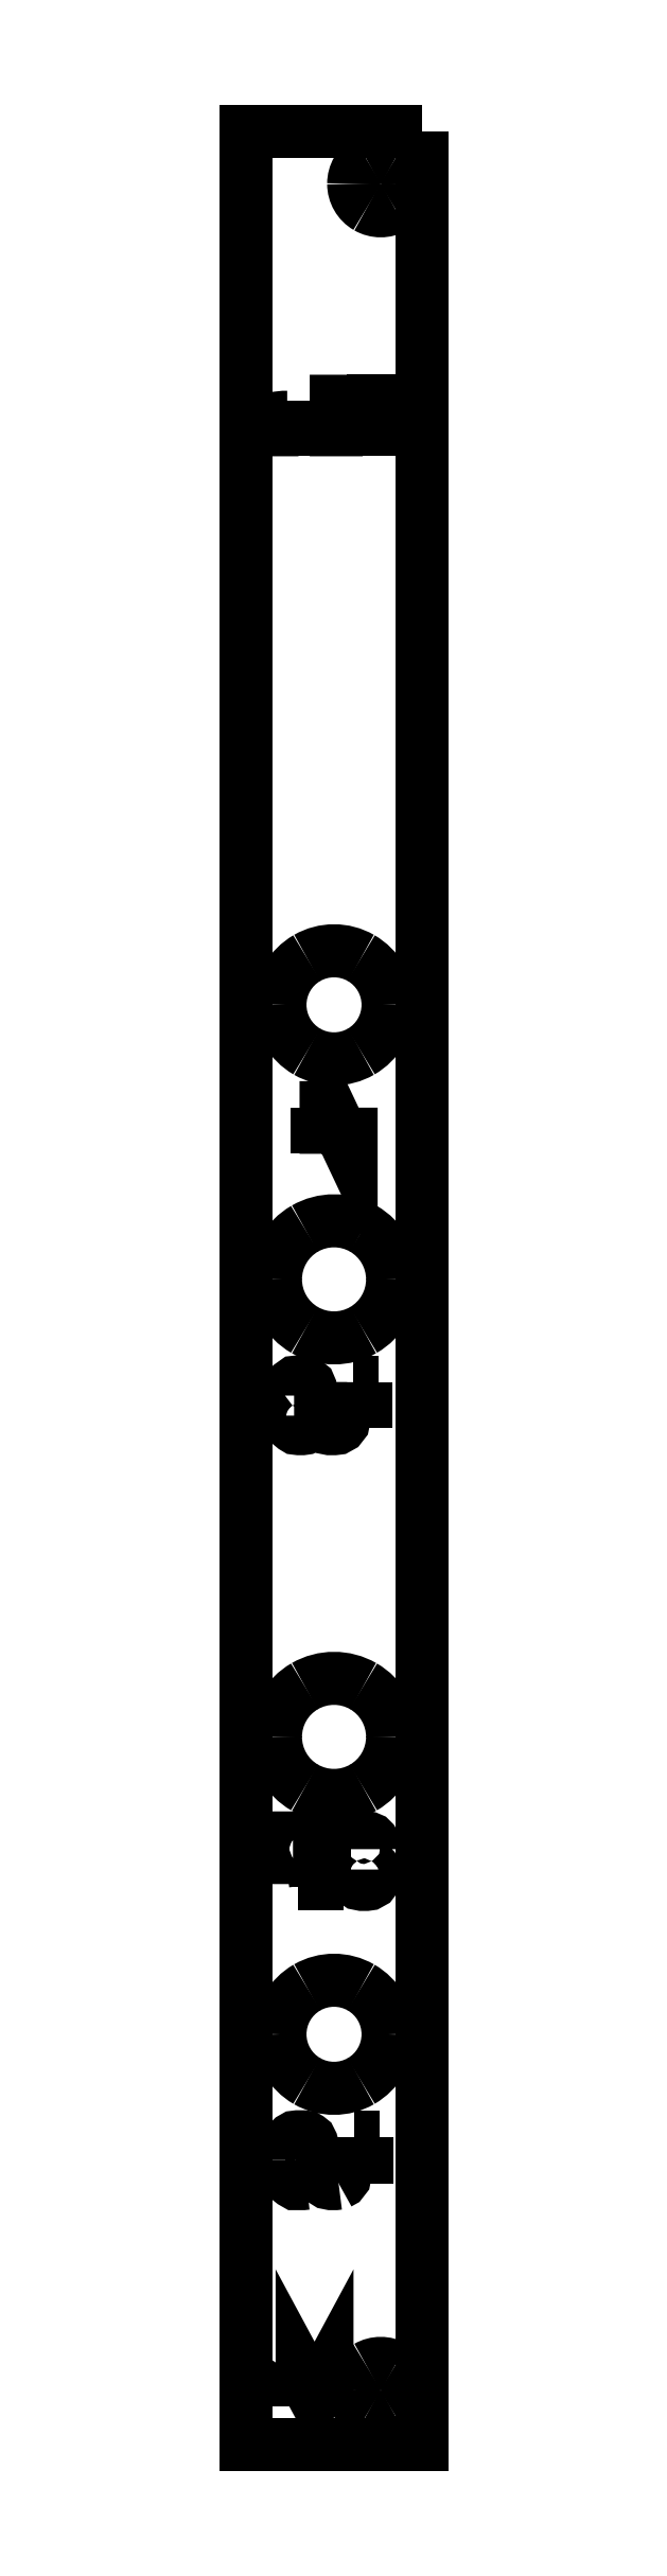
<metadata>
{"format":"dxf","ext":"dxf","renderer":"ezdxf+matplotlib","layout":"modelspace","background":"white","min_lineweight":24,"dpi":150}
</metadata>
<code>
0
SECTION
2
ENTITIES
0
SPLINE
8
Layer_1
70
8
71
3
72
8
73
4
74
0
40
0
40
0
40
0
40
0
40
1
40
1
40
1
40
1
10
47.31
20
277.4
30
0
10
47.31
20
278
30
0
10
47.02
20
278.5
30
0
10
46.56
20
278.7
30
0
0
SPLINE
8
Layer_1
70
8
71
3
72
8
73
4
74
0
40
0
40
0
40
0
40
0
40
1
40
1
40
1
40
1
10
46.56
20
278.7
30
0
10
46.1
20
279
30
0
10
45.52
20
279
30
0
10
45.06
20
278.7
30
0
0
SPLINE
8
Layer_1
70
8
71
3
72
8
73
4
74
0
40
0
40
0
40
0
40
0
40
1
40
1
40
1
40
1
10
45.06
20
278.7
30
0
10
44.6
20
278.5
30
0
10
44.31
20
278
30
0
10
44.31
20
277.4
30
0
0
SPLINE
8
Layer_1
70
8
71
3
72
8
73
4
74
0
40
0
40
0
40
0
40
0
40
1
40
1
40
1
40
1
10
44.31
20
277.4
30
0
10
44.31
20
276.9
30
0
10
44.6
20
276.4
30
0
10
45.06
20
276.1
30
0
0
SPLINE
8
Layer_1
70
8
71
3
72
8
73
4
74
0
40
0
40
0
40
0
40
0
40
1
40
1
40
1
40
1
10
45.06
20
276.1
30
0
10
45.52
20
275.9
30
0
10
46.1
20
275.9
30
0
10
46.56
20
276.1
30
0
0
SPLINE
8
Layer_1
70
8
71
3
72
8
73
4
74
0
40
0
40
0
40
0
40
0
40
1
40
1
40
1
40
1
10
46.56
20
276.1
30
0
10
47.02
20
276.4
30
0
10
47.31
20
276.9
30
0
10
47.31
20
277.4
30
0
0
LWPOLYLINE
8
Layer_1
90
4
70
1
10
48.13
20
280.3
30
0
10
48.13
20
151.9
30
0
10
38.31
20
151.9
30
0
10
38.31
20
280.3
30
0
0
SPLINE
8
Layer_1
70
8
71
3
72
8
73
4
74
0
40
0
40
0
40
0
40
0
40
1
40
1
40
1
40
1
10
47.31
20
154.9
30
0
10
47.31
20
155.5
30
0
10
47.02
20
156
30
0
10
46.56
20
156.2
30
0
0
SPLINE
8
Layer_1
70
8
71
3
72
8
73
4
74
0
40
0
40
0
40
0
40
0
40
1
40
1
40
1
40
1
10
46.56
20
156.2
30
0
10
46.1
20
156.5
30
0
10
45.52
20
156.5
30
0
10
45.06
20
156.2
30
0
0
SPLINE
8
Layer_1
70
8
71
3
72
8
73
4
74
0
40
0
40
0
40
0
40
0
40
1
40
1
40
1
40
1
10
45.06
20
156.2
30
0
10
44.6
20
156
30
0
10
44.31
20
155.5
30
0
10
44.31
20
154.9
30
0
0
SPLINE
8
Layer_1
70
8
71
3
72
8
73
4
74
0
40
0
40
0
40
0
40
0
40
1
40
1
40
1
40
1
10
44.31
20
154.9
30
0
10
44.31
20
154.4
30
0
10
44.6
20
153.9
30
0
10
45.06
20
153.6
30
0
0
SPLINE
8
Layer_1
70
8
71
3
72
8
73
4
74
0
40
0
40
0
40
0
40
0
40
1
40
1
40
1
40
1
10
45.06
20
153.6
30
0
10
45.52
20
153.4
30
0
10
46.1
20
153.4
30
0
10
46.56
20
153.6
30
0
0
SPLINE
8
Layer_1
70
8
71
3
72
8
73
4
74
0
40
0
40
0
40
0
40
0
40
1
40
1
40
1
40
1
10
46.56
20
153.6
30
0
10
47.02
20
153.9
30
0
10
47.31
20
154.4
30
0
10
47.31
20
154.9
30
0
0
LWPOLYLINE
8
Layer_1
90
1
70
1
10
47.31
20
277.4
30
0
0
SPLINE
8
Layer_1
70
8
71
3
72
8
73
4
74
0
40
0
40
0
40
0
40
0
40
1
40
1
40
1
40
1
10
46.22
20
231.9
30
0
10
46.22
20
232.9
30
0
10
45.65
20
233.9
30
0
10
44.72
20
234.5
30
0
0
SPLINE
8
Layer_1
70
8
71
3
72
8
73
4
74
0
40
0
40
0
40
0
40
0
40
1
40
1
40
1
40
1
10
44.72
20
234.5
30
0
10
43.79
20
235
30
0
10
42.65
20
235
30
0
10
41.72
20
234.5
30
0
0
SPLINE
8
Layer_1
70
8
71
3
72
8
73
4
74
0
40
0
40
0
40
0
40
0
40
1
40
1
40
1
40
1
10
41.72
20
234.5
30
0
10
40.79
20
233.9
30
0
10
40.22
20
232.9
30
0
10
40.22
20
231.9
30
0
0
SPLINE
8
Layer_1
70
8
71
3
72
8
73
4
74
0
40
0
40
0
40
0
40
0
40
1
40
1
40
1
40
1
10
40.22
20
231.9
30
0
10
40.22
20
230.8
30
0
10
40.79
20
229.8
30
0
10
41.72
20
229.3
30
0
0
SPLINE
8
Layer_1
70
8
71
3
72
8
73
4
74
0
40
0
40
0
40
0
40
0
40
1
40
1
40
1
40
1
10
41.72
20
229.3
30
0
10
42.65
20
228.7
30
0
10
43.79
20
228.7
30
0
10
44.72
20
229.3
30
0
0
SPLINE
8
Layer_1
70
8
71
3
72
8
73
4
74
0
40
0
40
0
40
0
40
0
40
1
40
1
40
1
40
1
10
44.72
20
229.3
30
0
10
45.65
20
229.8
30
0
10
46.22
20
230.8
30
0
10
46.22
20
231.9
30
0
0
LWPOLYLINE
8
Layer_1
90
1
70
1
10
47.31
20
154.9
30
0
0
SPLINE
8
Layer_1
70
8
71
3
72
8
73
4
74
0
40
0
40
0
40
0
40
0
40
1
40
1
40
1
40
1
10
46.47
20
216.6
30
0
10
46.47
20
217.8
30
0
10
45.85
20
218.9
30
0
10
44.85
20
219.4
30
0
0
SPLINE
8
Layer_1
70
8
71
3
72
8
73
4
74
0
40
0
40
0
40
0
40
0
40
1
40
1
40
1
40
1
10
44.85
20
219.4
30
0
10
43.84
20
220
30
0
10
42.6
20
220
30
0
10
41.6
20
219.4
30
0
0
SPLINE
8
Layer_1
70
8
71
3
72
8
73
4
74
0
40
0
40
0
40
0
40
0
40
1
40
1
40
1
40
1
10
41.6
20
219.4
30
0
10
40.59
20
218.9
30
0
10
39.97
20
217.8
30
0
10
39.97
20
216.6
30
0
0
SPLINE
8
Layer_1
70
8
71
3
72
8
73
4
74
0
40
0
40
0
40
0
40
0
40
1
40
1
40
1
40
1
10
39.97
20
216.6
30
0
10
39.97
20
215.5
30
0
10
40.59
20
214.4
30
0
10
41.6
20
213.8
30
0
0
SPLINE
8
Layer_1
70
8
71
3
72
8
73
4
74
0
40
0
40
0
40
0
40
0
40
1
40
1
40
1
40
1
10
41.6
20
213.8
30
0
10
42.6
20
213.2
30
0
10
43.84
20
213.2
30
0
10
44.85
20
213.8
30
0
0
SPLINE
8
Layer_1
70
8
71
3
72
8
73
4
74
0
40
0
40
0
40
0
40
0
40
1
40
1
40
1
40
1
10
44.85
20
213.8
30
0
10
45.85
20
214.4
30
0
10
46.47
20
215.5
30
0
10
46.47
20
216.6
30
0
0
LWPOLYLINE
8
Layer_1
90
1
70
1
10
46.22
20
231.9
30
0
0
SPLINE
8
Layer_1
70
8
71
3
72
8
73
4
74
0
40
0
40
0
40
0
40
0
40
1
40
1
40
1
40
1
10
46.47
20
191.2
30
0
10
46.47
20
192.4
30
0
10
45.85
20
193.5
30
0
10
44.85
20
194
30
0
0
SPLINE
8
Layer_1
70
8
71
3
72
8
73
4
74
0
40
0
40
0
40
0
40
0
40
1
40
1
40
1
40
1
10
44.85
20
194
30
0
10
43.84
20
194.6
30
0
10
42.6
20
194.6
30
0
10
41.6
20
194
30
0
0
SPLINE
8
Layer_1
70
8
71
3
72
8
73
4
74
0
40
0
40
0
40
0
40
0
40
1
40
1
40
1
40
1
10
41.6
20
194
30
0
10
40.59
20
193.5
30
0
10
39.97
20
192.4
30
0
10
39.97
20
191.2
30
0
0
SPLINE
8
Layer_1
70
8
71
3
72
8
73
4
74
0
40
0
40
0
40
0
40
0
40
1
40
1
40
1
40
1
10
39.97
20
191.2
30
0
10
39.97
20
190.1
30
0
10
40.59
20
189
30
0
10
41.6
20
188.4
30
0
0
SPLINE
8
Layer_1
70
8
71
3
72
8
73
4
74
0
40
0
40
0
40
0
40
0
40
1
40
1
40
1
40
1
10
41.6
20
188.4
30
0
10
42.6
20
187.8
30
0
10
43.84
20
187.8
30
0
10
44.85
20
188.4
30
0
0
SPLINE
8
Layer_1
70
8
71
3
72
8
73
4
74
0
40
0
40
0
40
0
40
0
40
1
40
1
40
1
40
1
10
44.85
20
188.4
30
0
10
45.85
20
189
30
0
10
46.47
20
190.1
30
0
10
46.47
20
191.2
30
0
0
LWPOLYLINE
8
Layer_1
90
1
70
1
10
46.47
20
216.6
30
0
0
SPLINE
8
Layer_1
70
8
71
3
72
8
73
4
74
0
40
0
40
0
40
0
40
0
40
1
40
1
40
1
40
1
10
46.22
20
174.7
30
0
10
46.22
20
175.8
30
0
10
45.65
20
176.8
30
0
10
44.72
20
177.3
30
0
0
SPLINE
8
Layer_1
70
8
71
3
72
8
73
4
74
0
40
0
40
0
40
0
40
0
40
1
40
1
40
1
40
1
10
44.72
20
177.3
30
0
10
43.79
20
177.8
30
0
10
42.65
20
177.8
30
0
10
41.72
20
177.3
30
0
0
SPLINE
8
Layer_1
70
8
71
3
72
8
73
4
74
0
40
0
40
0
40
0
40
0
40
1
40
1
40
1
40
1
10
41.72
20
177.3
30
0
10
40.79
20
176.8
30
0
10
40.22
20
175.8
30
0
10
40.22
20
174.7
30
0
0
SPLINE
8
Layer_1
70
8
71
3
72
8
73
4
74
0
40
0
40
0
40
0
40
0
40
1
40
1
40
1
40
1
10
40.22
20
174.7
30
0
10
40.22
20
173.6
30
0
10
40.79
20
172.7
30
0
10
41.72
20
172.1
30
0
0
SPLINE
8
Layer_1
70
8
71
3
72
8
73
4
74
0
40
0
40
0
40
0
40
0
40
1
40
1
40
1
40
1
10
41.72
20
172.1
30
0
10
42.65
20
171.6
30
0
10
43.79
20
171.6
30
0
10
44.72
20
172.1
30
0
0
SPLINE
8
Layer_1
70
8
71
3
72
8
73
4
74
0
40
0
40
0
40
0
40
0
40
1
40
1
40
1
40
1
10
44.72
20
172.1
30
0
10
45.65
20
172.7
30
0
10
46.22
20
173.6
30
0
10
46.22
20
174.7
30
0
0
LWPOLYLINE
8
Layer_1
90
1
70
1
10
46.47
20
191.2
30
0
0
LWPOLYLINE
8
Layer_1
90
1
70
1
10
46.22
20
174.7
30
0
0
LWPOLYLINE
8
Layer_1
90
2
70
0
10
42.27
20
226.2
30
0
10
42.27
20
223.6
30
0
0
LWPOLYLINE
8
Layer_1
90
5
70
0
10
42.78
20
223.6
30
0
10
42.78
20
226.2
30
0
10
42.96
20
226.2
30
0
10
44.17
20
223.6
30
0
10
44.17
20
226.2
30
0
0
LWPOLYLINE
8
Layer_1
90
9
70
0
10
40.71
20
167.7
30
0
10
40.71
20
166.9
30
0
10
40.75
20
166.7
30
0
10
40.83
20
166.6
30
0
10
40.93
20
166.5
30
0
10
41.07
20
166.4
30
0
10
41.19
20
166.4
30
0
10
41.52
20
166.4
30
0
10
41.7
20
166.4
30
0
0
LWPOLYLINE
8
Layer_1
90
17
70
0
10
41.7
20
166.4
30
0
10
41.84
20
166.5
30
0
10
41.96
20
166.7
30
0
10
42.02
20
166.9
30
0
10
42.02
20
168.5
30
0
10
41.98
20
168.7
30
0
10
41.9
20
168.9
30
0
10
41.8
20
168.9
30
0
10
41.7
20
169
30
0
10
41.52
20
169
30
0
10
41.19
20
169
30
0
10
41.03
20
169
30
0
10
40.89
20
168.9
30
0
10
40.79
20
168.8
30
0
10
40.73
20
168.7
30
0
10
40.71
20
168.5
30
0
10
40.71
20
167.7
30
0
0
LWPOLYLINE
8
Layer_1
90
8
70
0
10
42.55
20
169
30
0
10
42.55
20
166.9
30
0
10
42.61
20
166.7
30
0
10
42.69
20
166.6
30
0
10
42.85
20
166.5
30
0
10
43.05
20
166.4
30
0
10
43.31
20
166.4
30
0
10
43.47
20
166.4
30
0
0
LWPOLYLINE
8
Layer_1
90
5
70
0
10
43.47
20
166.4
30
0
10
43.66
20
166.5
30
0
10
43.8
20
166.7
30
0
10
43.84
20
166.9
30
0
10
43.84
20
169
30
0
0
LWPOLYLINE
8
Layer_1
90
2
70
0
10
45.03
20
166.4
30
0
10
45.03
20
169
30
0
0
LWPOLYLINE
8
Layer_1
90
2
70
0
10
44.34
20
169
30
0
10
45.73
20
169
30
0
0
LWPOLYLINE
8
Layer_1
90
25
70
0
10
41.93
20
210.2
30
0
10
41.93
20
210.5
30
0
10
41.91
20
210.6
30
0
10
41.85
20
210.8
30
0
10
41.75
20
210.8
30
0
10
41.65
20
210.9
30
0
10
41.53
20
210.9
30
0
10
41.24
20
210.9
30
0
10
41.06
20
210.9
30
0
10
40.92
20
210.8
30
0
10
40.84
20
210.7
30
0
10
40.78
20
210.5
30
0
10
40.78
20
208.8
30
0
10
40.82
20
208.6
30
0
10
40.88
20
208.5
30
0
10
41
20
208.4
30
0
10
41.1
20
208.4
30
0
10
41.26
20
208.3
30
0
10
41.46
20
208.3
30
0
10
41.61
20
208.4
30
0
10
41.77
20
208.4
30
0
10
41.87
20
208.5
30
0
10
41.95
20
208.7
30
0
10
41.95
20
208.8
30
0
10
41.95
20
209.1
30
0
0
LWPOLYLINE
8
Layer_1
90
12
70
0
10
42.47
20
210.9
30
0
10
42.47
20
208.8
30
0
10
42.54
20
208.6
30
0
10
42.62
20
208.5
30
0
10
42.78
20
208.4
30
0
10
42.98
20
208.3
30
0
10
43.24
20
208.3
30
0
10
43.4
20
208.4
30
0
10
43.58
20
208.5
30
0
10
43.73
20
208.6
30
0
10
43.77
20
208.8
30
0
10
43.77
20
210.9
30
0
0
LWPOLYLINE
8
Layer_1
90
2
70
0
10
44.96
20
208.4
30
0
10
44.96
20
210.9
30
0
0
LWPOLYLINE
8
Layer_1
90
2
70
0
10
44.27
20
210.9
30
0
10
45.66
20
210.9
30
0
0
LWPOLYLINE
8
Layer_1
90
8
70
0
10
41.69
20
184.4
30
0
10
41.87
20
184.4
30
0
10
42.03
20
184.3
30
0
10
42.13
20
184.1
30
0
10
42.15
20
184
30
0
10
42.15
20
183.4
30
0
10
42.17
20
183.2
30
0
10
42.19
20
183.1
30
0
0
LWPOLYLINE
8
Layer_1
90
13
70
0
10
40.94
20
183.1
30
0
10
40.94
20
185.6
30
0
10
41.67
20
185.6
30
0
10
41.89
20
185.6
30
0
10
42.03
20
185.5
30
0
10
42.13
20
185.3
30
0
10
42.15
20
185.1
30
0
10
42.15
20
184.8
30
0
10
42.13
20
184.7
30
0
10
42.03
20
184.5
30
0
10
41.91
20
184.4
30
0
10
41.69
20
184.4
30
0
10
40.94
20
184.4
30
0
0
LWPOLYLINE
8
Layer_1
90
4
70
0
10
43.75
20
185.6
30
0
10
42.7
20
185.6
30
0
10
42.7
20
183.1
30
0
10
43.77
20
183.1
30
0
0
LWPOLYLINE
8
Layer_1
90
2
70
0
10
43.71
20
184.4
30
0
10
42.7
20
184.4
30
0
0
LWPOLYLINE
8
Layer_1
90
33
70
0
10
44.29
20
183.9
30
0
10
44.29
20
183.5
30
0
10
44.33
20
183.3
30
0
10
44.43
20
183.2
30
0
10
44.57
20
183.1
30
0
10
44.78
20
183
30
0
10
45.02
20
183
30
0
10
45.16
20
183.1
30
0
10
45.34
20
183.2
30
0
10
45.46
20
183.3
30
0
10
45.5
20
183.5
30
0
10
45.5
20
183.7
30
0
10
45.46
20
183.8
30
0
10
45.38
20
184
30
0
10
45.3
20
184
30
0
10
45.18
20
184.1
30
0
10
44.59
20
184.7
30
0
10
44.49
20
184.7
30
0
10
44.39
20
184.9
30
0
10
44.35
20
184.9
30
0
10
44.33
20
185
30
0
10
44.33
20
185.2
30
0
10
44.39
20
185.4
30
0
10
44.47
20
185.5
30
0
10
44.59
20
185.6
30
0
10
44.8
20
185.6
30
0
10
45
20
185.6
30
0
10
45.12
20
185.6
30
0
10
45.26
20
185.6
30
0
10
45.36
20
185.5
30
0
10
45.44
20
185.3
30
0
10
45.46
20
185.2
30
0
10
45.46
20
185
30
0
0
LWPOLYLINE
8
Layer_1
90
5
70
0
10
39.79
20
155.8
30
0
10
40.38
20
154.9
30
0
10
40.38
20
154.1
30
0
10
40.38
20
154.9
30
0
10
40.98
20
155.8
30
0
0
LWPOLYLINE
8
Layer_1
90
5
70
0
10
41.45
20
154.1
30
0
10
41.45
20
155.8
30
0
10
42.14
20
154.5
30
0
10
42.83
20
155.8
30
0
10
42.83
20
154.1
30
0
0
LWPOLYLINE
8
Layer_1
90
7
70
0
10
39.78
20
262.3
30
0
10
39.78
20
264.5
30
0
10
39.78
20
264.3
30
0
10
40.04
20
264.4
30
0
10
40.21
20
264.5
30
0
10
40.43
20
264.5
30
0
10
40.62
20
264.5
30
0
0
LWPOLYLINE
8
Layer_1
90
2
70
0
10
41.22
20
265.4
30
0
10
41.22
20
262.3
30
0
0
LWPOLYLINE
8
Layer_1
90
2
70
0
10
42.72
20
265.4
30
0
10
42.72
20
262.3
30
0
0
LWPOLYLINE
8
Layer_1
90
2
70
0
10
41.22
20
263.9
30
0
10
42.72
20
263.9
30
0
0
LWPOLYLINE
8
Layer_1
90
13
70
0
10
43.34
20
262.3
30
0
10
43.34
20
265.4
30
0
10
44.21
20
265.4
30
0
10
44.47
20
265.3
30
0
10
44.64
20
265.2
30
0
10
44.76
20
265
30
0
10
44.79
20
264.8
30
0
10
44.79
20
264.5
30
0
10
44.76
20
264.3
30
0
10
44.64
20
264.1
30
0
10
44.5
20
264
30
0
10
44.23
20
263.9
30
0
10
43.34
20
263.9
30
0
0
LWPOLYLINE
8
Layer_1
90
3
70
0
10
46.66
20
265.4
30
0
10
45.41
20
265.4
30
0
10
45.41
20
262.3
30
0
0
LWPOLYLINE
8
Layer_1
90
2
70
0
10
46.62
20
263.9
30
0
10
45.41
20
263.9
30
0
0
ENDSEC
0
EOF

</code>
